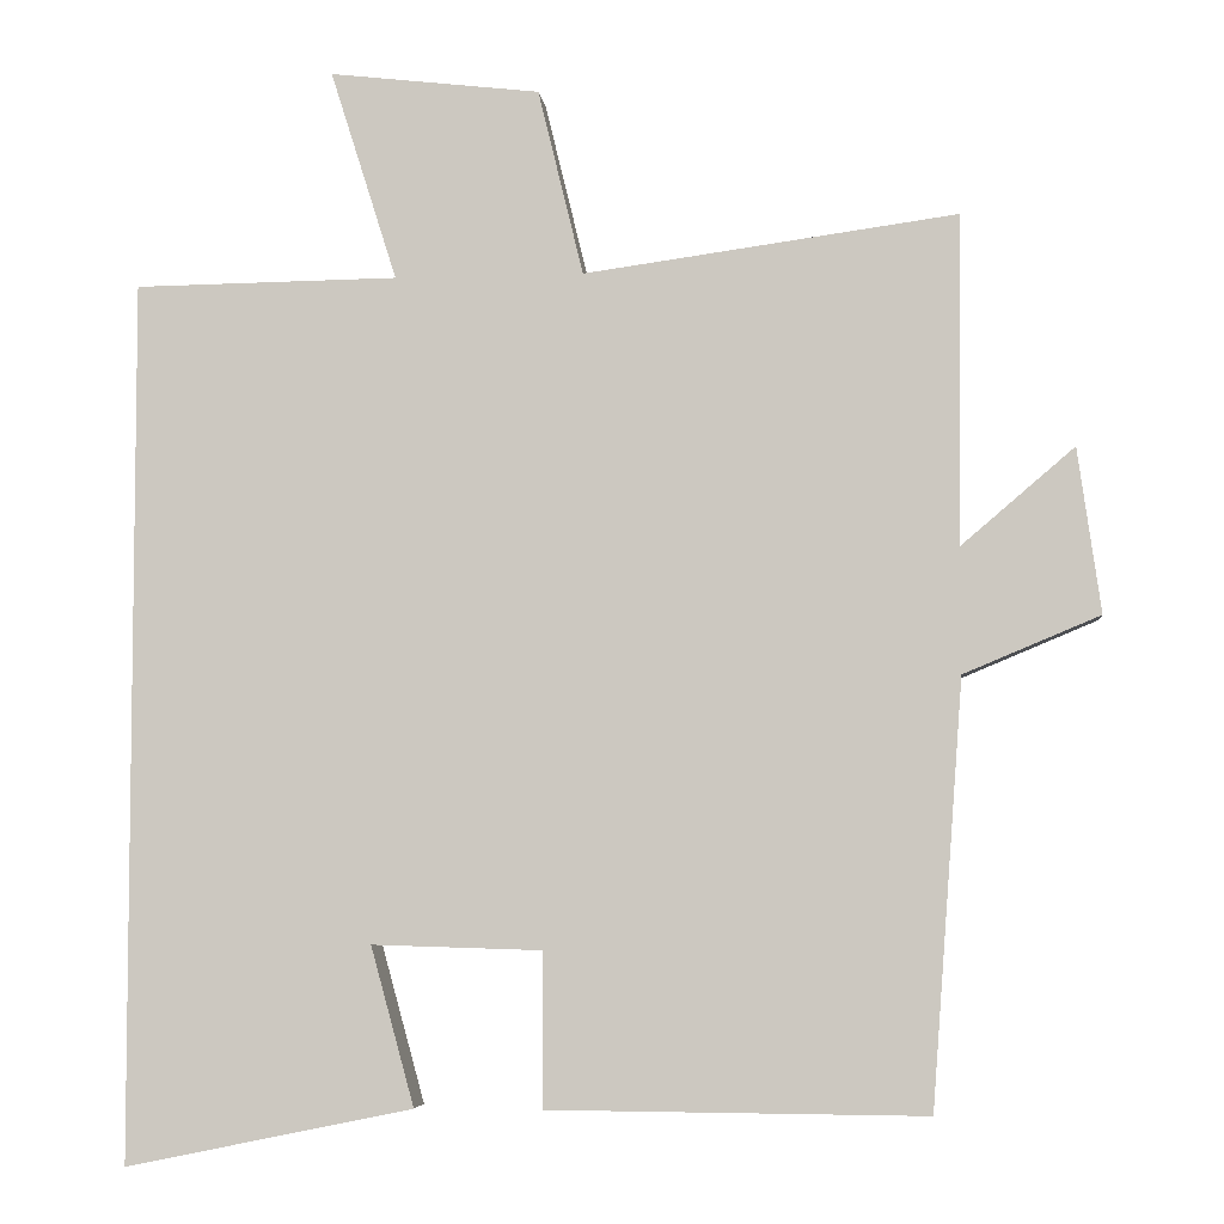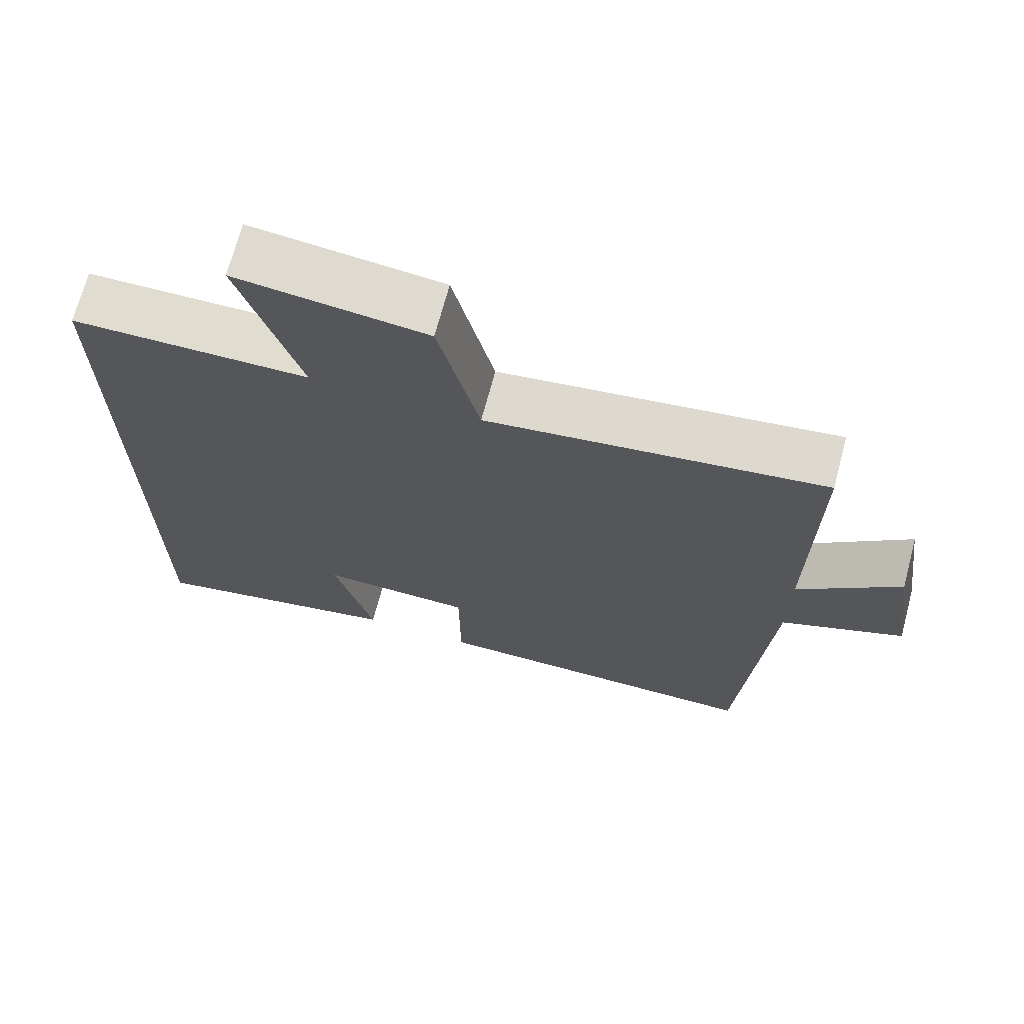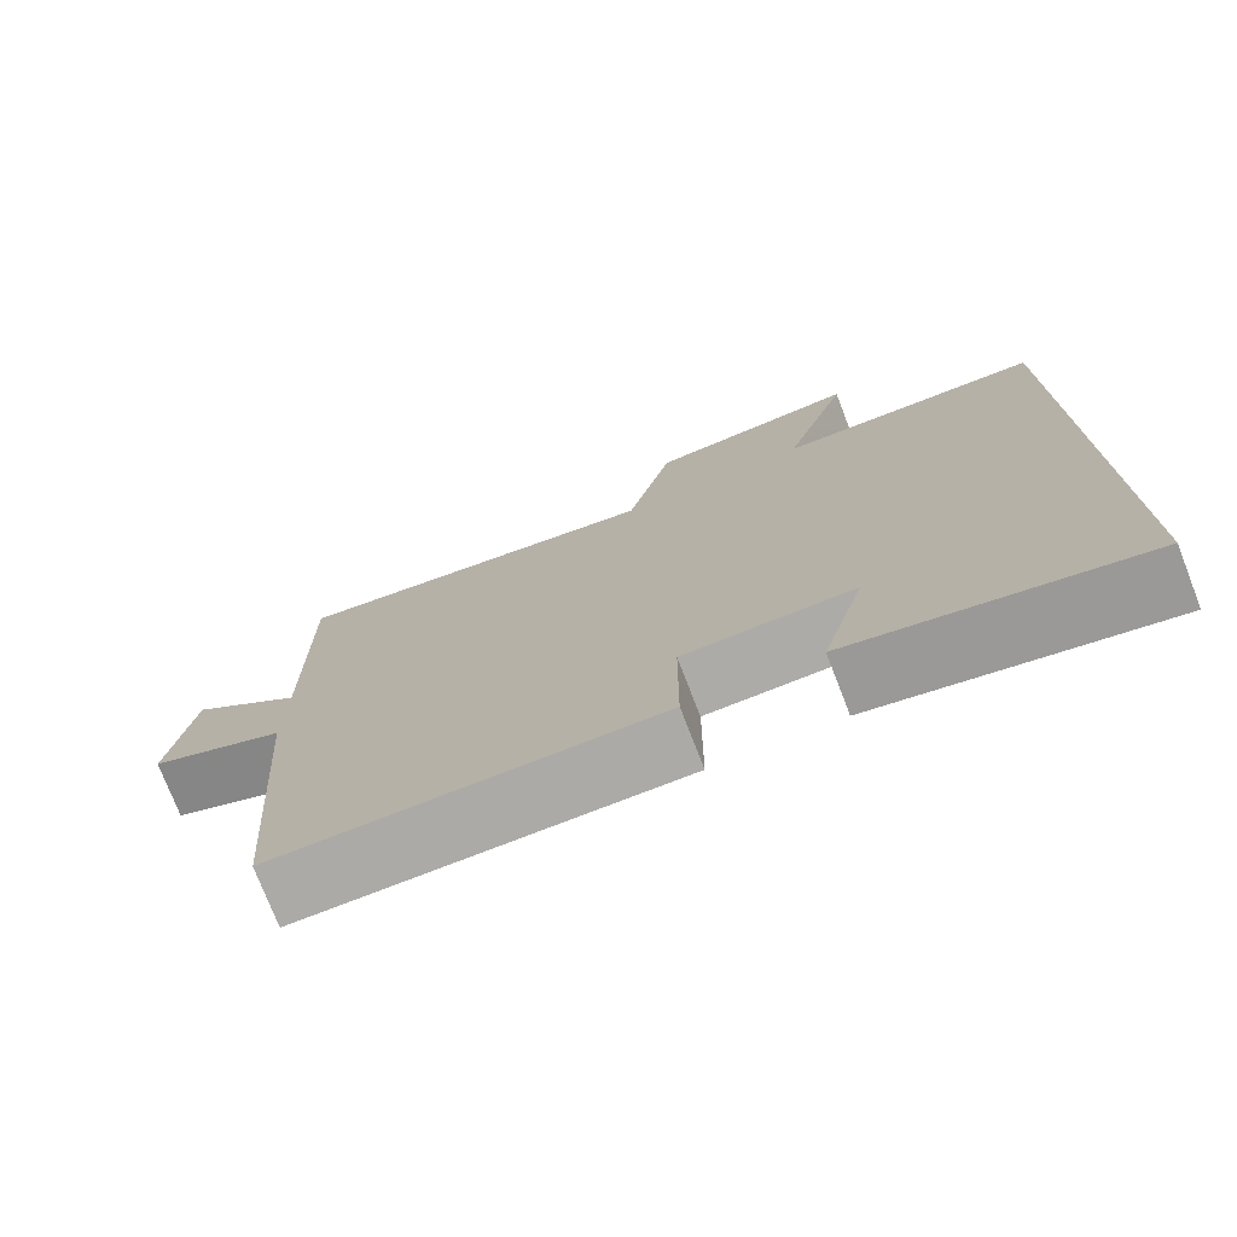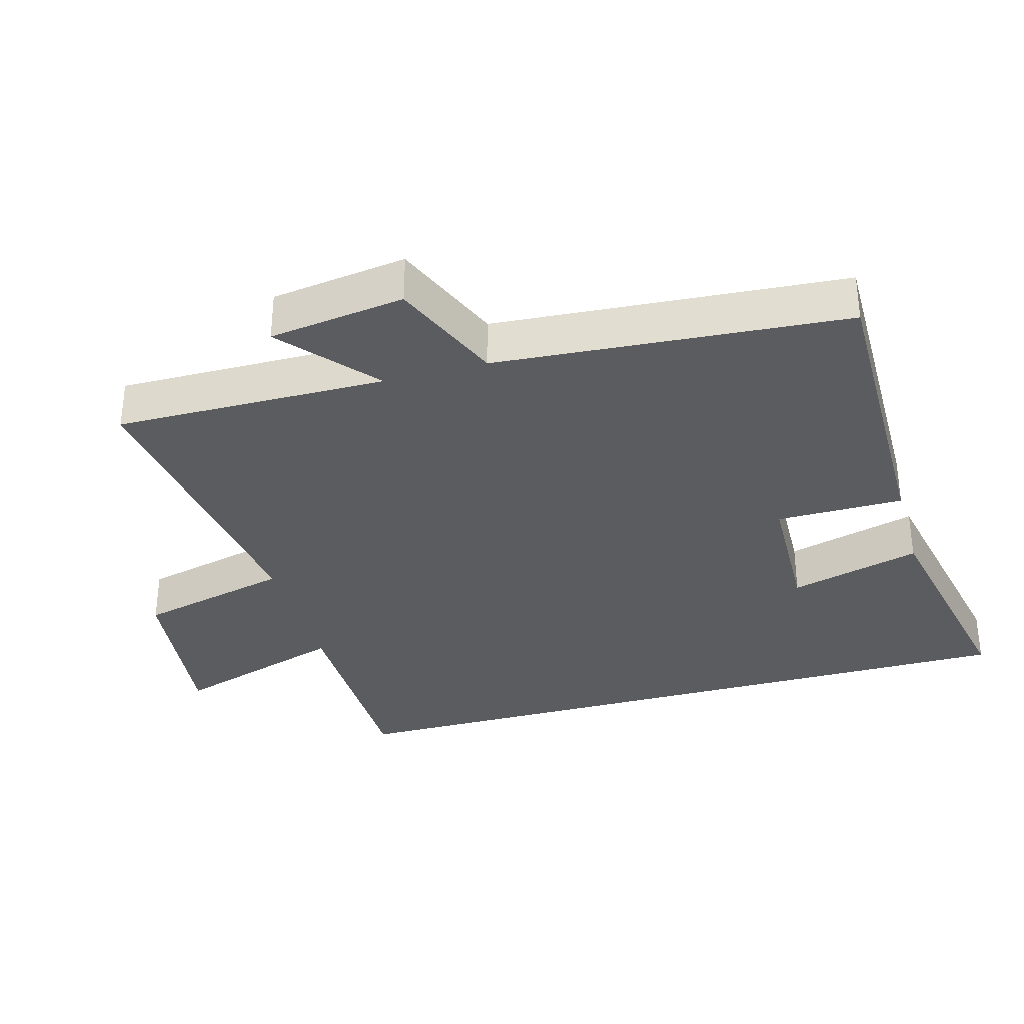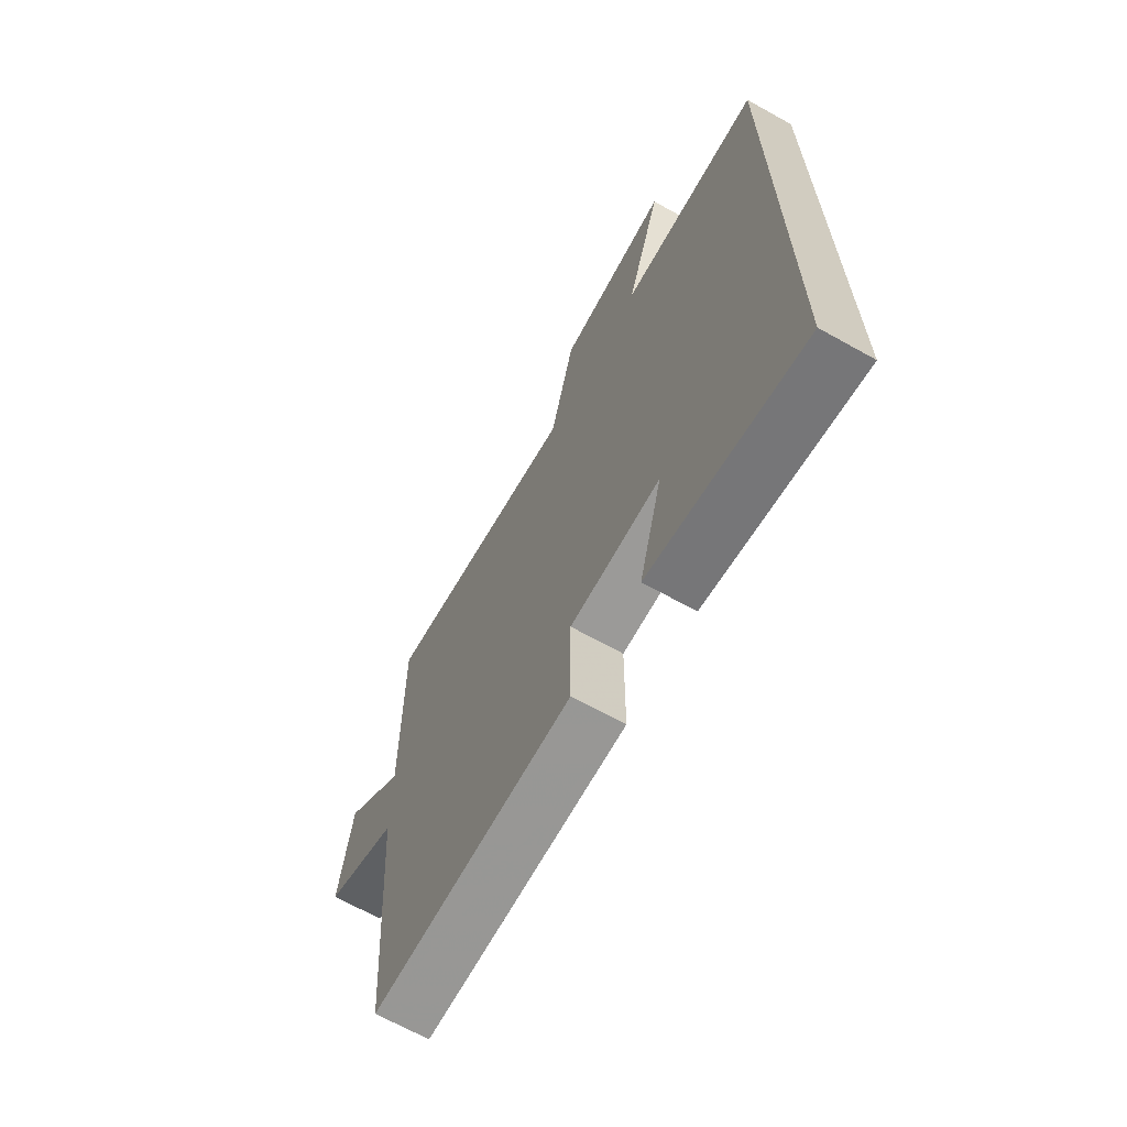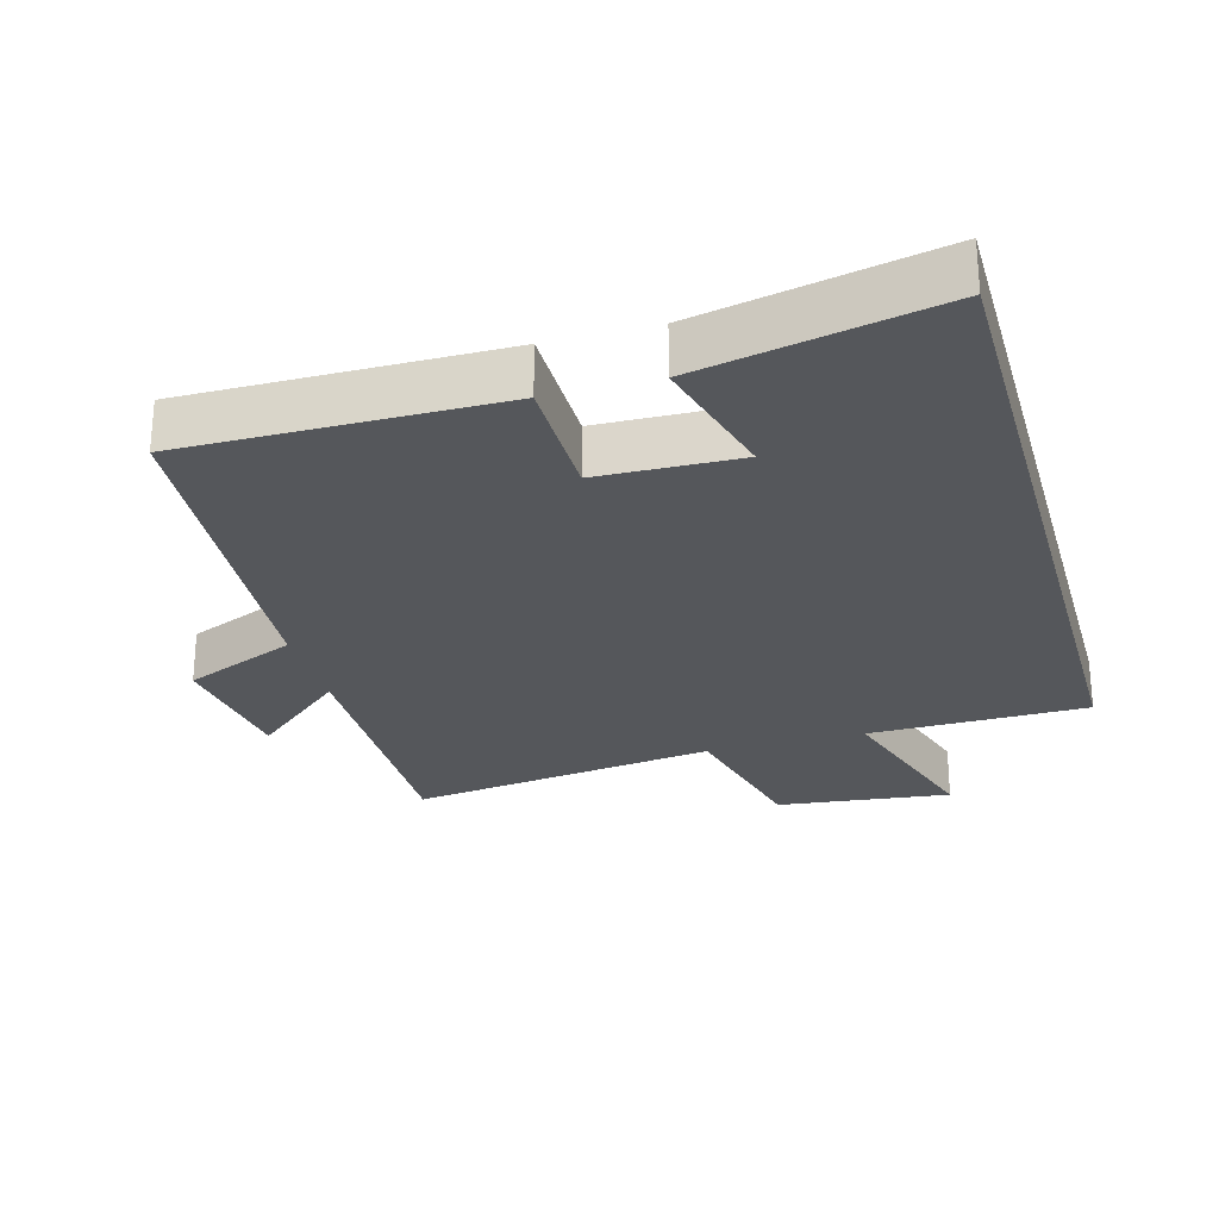
<metadata>
{"format":"obj","ext":"obj","renderer":"f3d","projection":"perspective","resolution":1024,"background":"white","views":[{"elev":-5.1,"azim":6.2,"up":"+Z"},{"elev":69.7,"azim":14.9,"up":"+Z"},{"elev":-75.7,"azim":-158.8,"up":"+Z"},{"elev":-33.8,"azim":105.6,"up":"+Y"},{"elev":-67.8,"azim":-119.2,"up":"+Z"},{"elev":-26.6,"azim":-164.4,"up":"+Y"}]}
</metadata>
<code>
v -0.5 0.07 0.496
v -0.179 0.07 0.5
v -0.26 0.07 0.756
v -0.004 0.07 0.726
v 0.051 0.07 0.5
v 0.504 0.07 0.562
v 0.5 0.07 0.163
v 0.637 0.07 0.28
v 0.665 0.07 0.08
v 0.5 0.07 0.011
v 0.462 0.07 -0.503
v 0.004 0.07 -0.5
v 0.003 0.07 -0.313
v -0.203 0.07 -0.307
v -0.15 0.07 -0.5
v -0.5 0.07 -0.572
v -0.5 0 0.496
v -0.179 0 0.5
v -0.26 0 0.756
v -0.004 0 0.726
v 0.051 0 0.5
v 0.504 0 0.562
v 0.5 0 0.163
v 0.637 0 0.28
v 0.665 0 0.08
v 0.5 0 0.011
v 0.462 0 -0.503
v 0.004 0 -0.5
v 0.003 0 -0.313
v -0.203 0 -0.307
v -0.15 0 -0.5
v -0.5 0 -0.572
f 14 15 16 1
f 13 14 1 2
f 10 11 12 13
f 10 13 2
f 7 8 9 10
f 7 10 2
f 5 6 7
f 5 7 2
f 2 3 4 5
f 17 32 31 30
f 18 17 30 29
f 29 28 27 26
f 18 29 26
f 26 25 24 23
f 18 26 23
f 23 22 21
f 18 23 21
f 21 20 19 18
f 1 17 18 2
f 2 18 19 3
f 3 19 20 4
f 4 20 21 5
f 5 21 22 6
f 6 22 23 7
f 7 23 24 8
f 8 24 25 9
f 9 25 26 10
f 10 26 27 11
f 11 27 28 12
f 12 28 29 13
f 13 29 30 14
f 14 30 31 15
f 15 31 32 16
f 16 32 17 1

</code>
